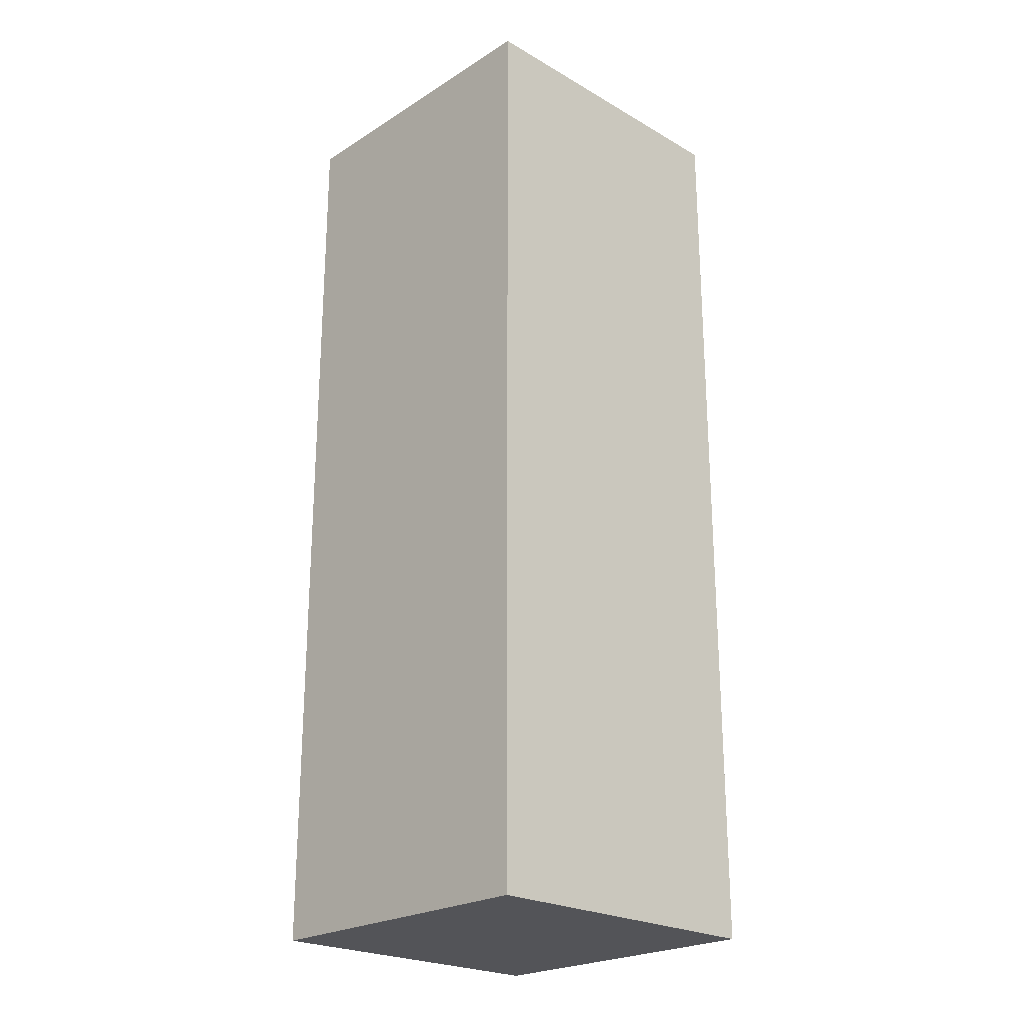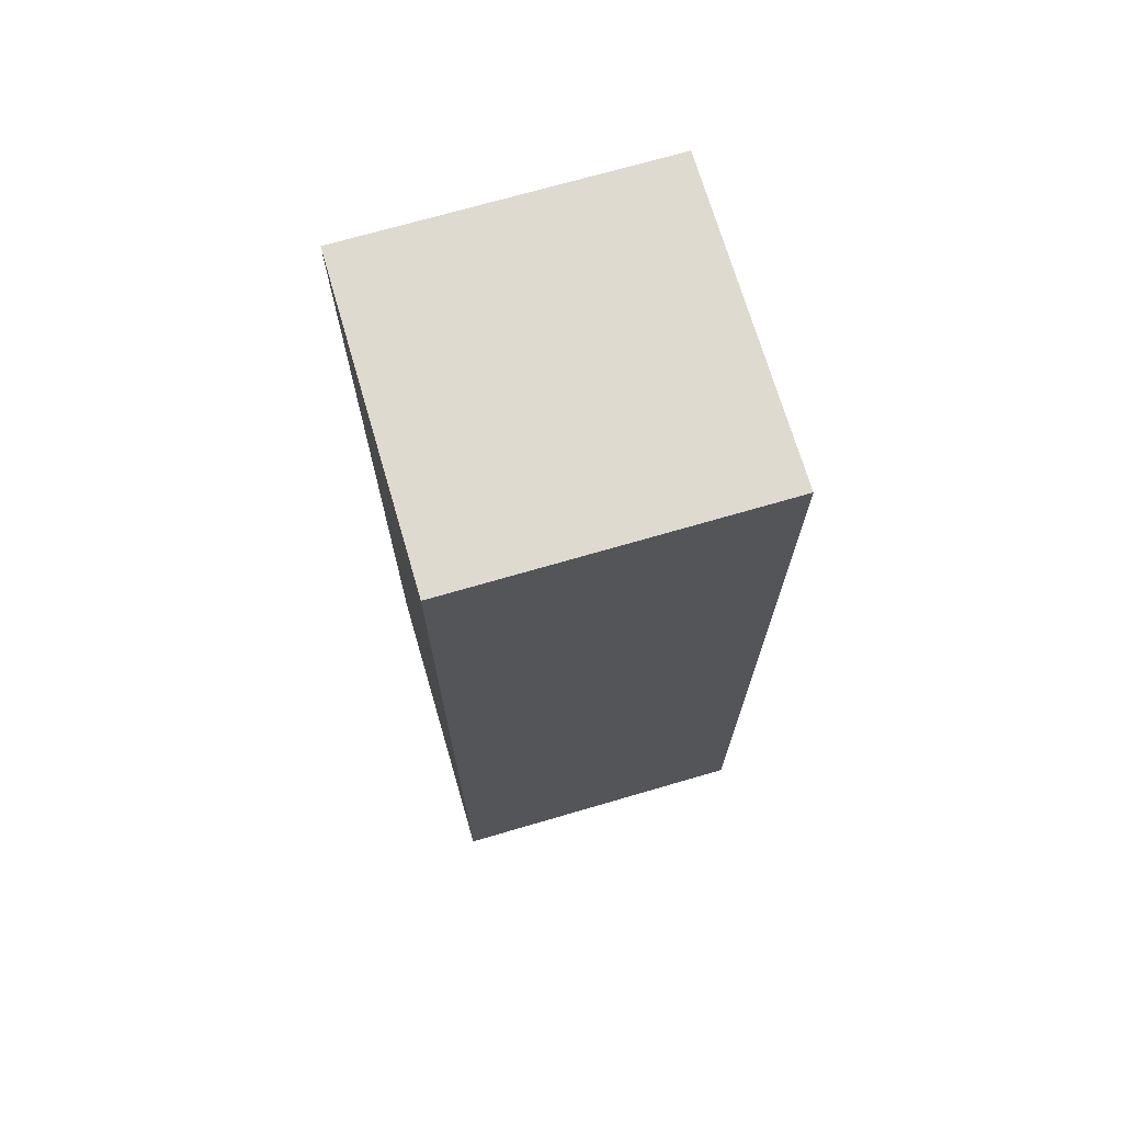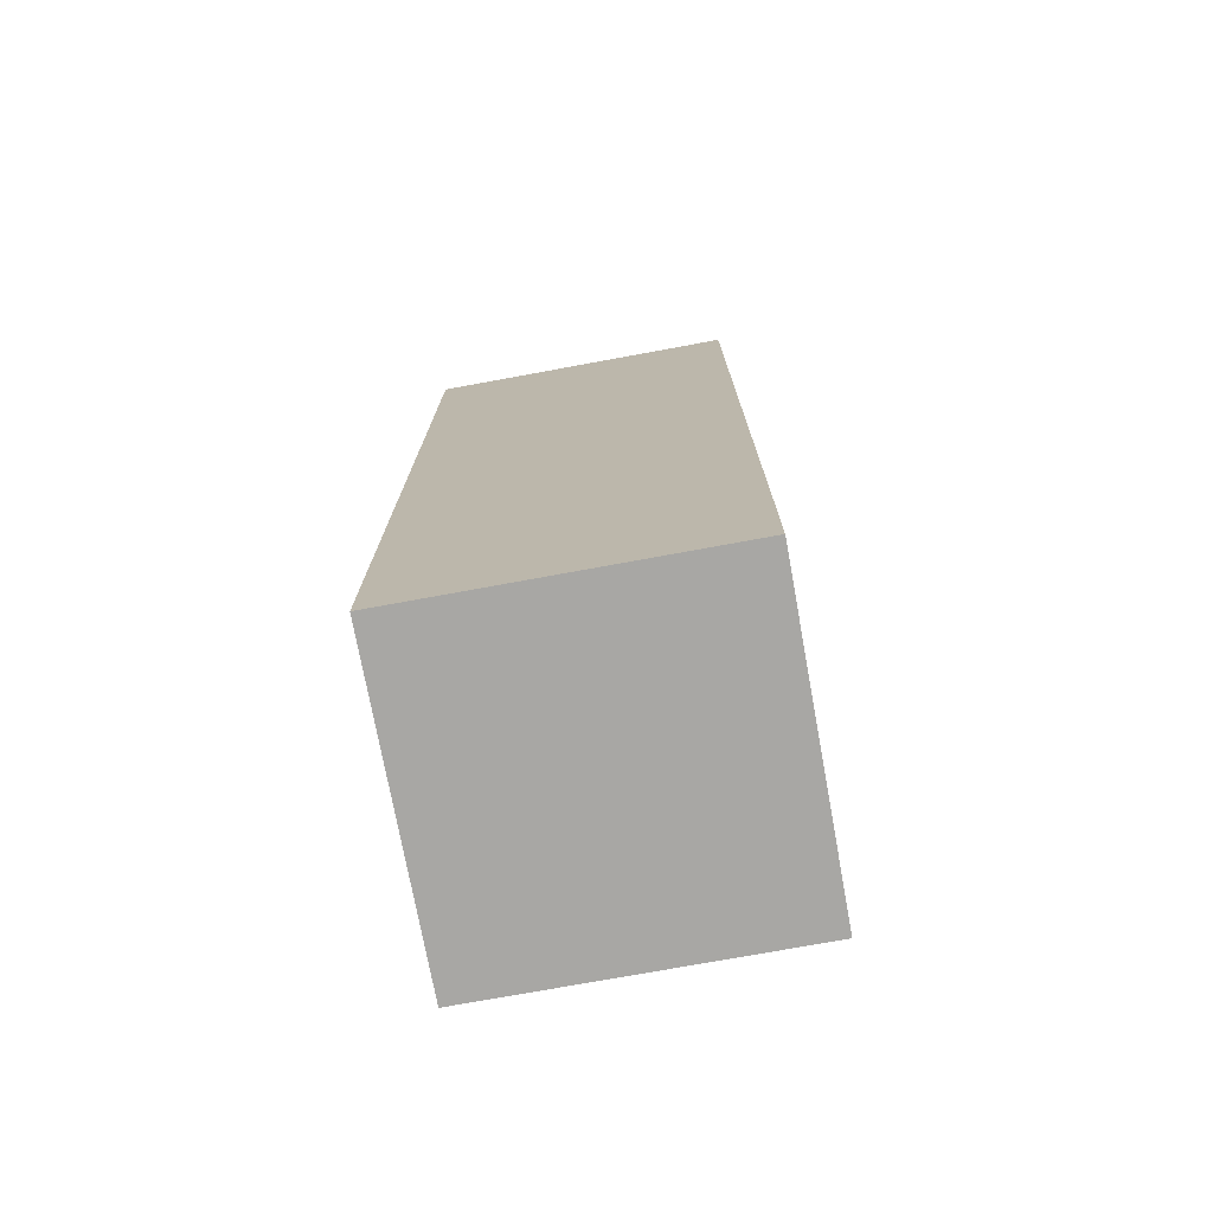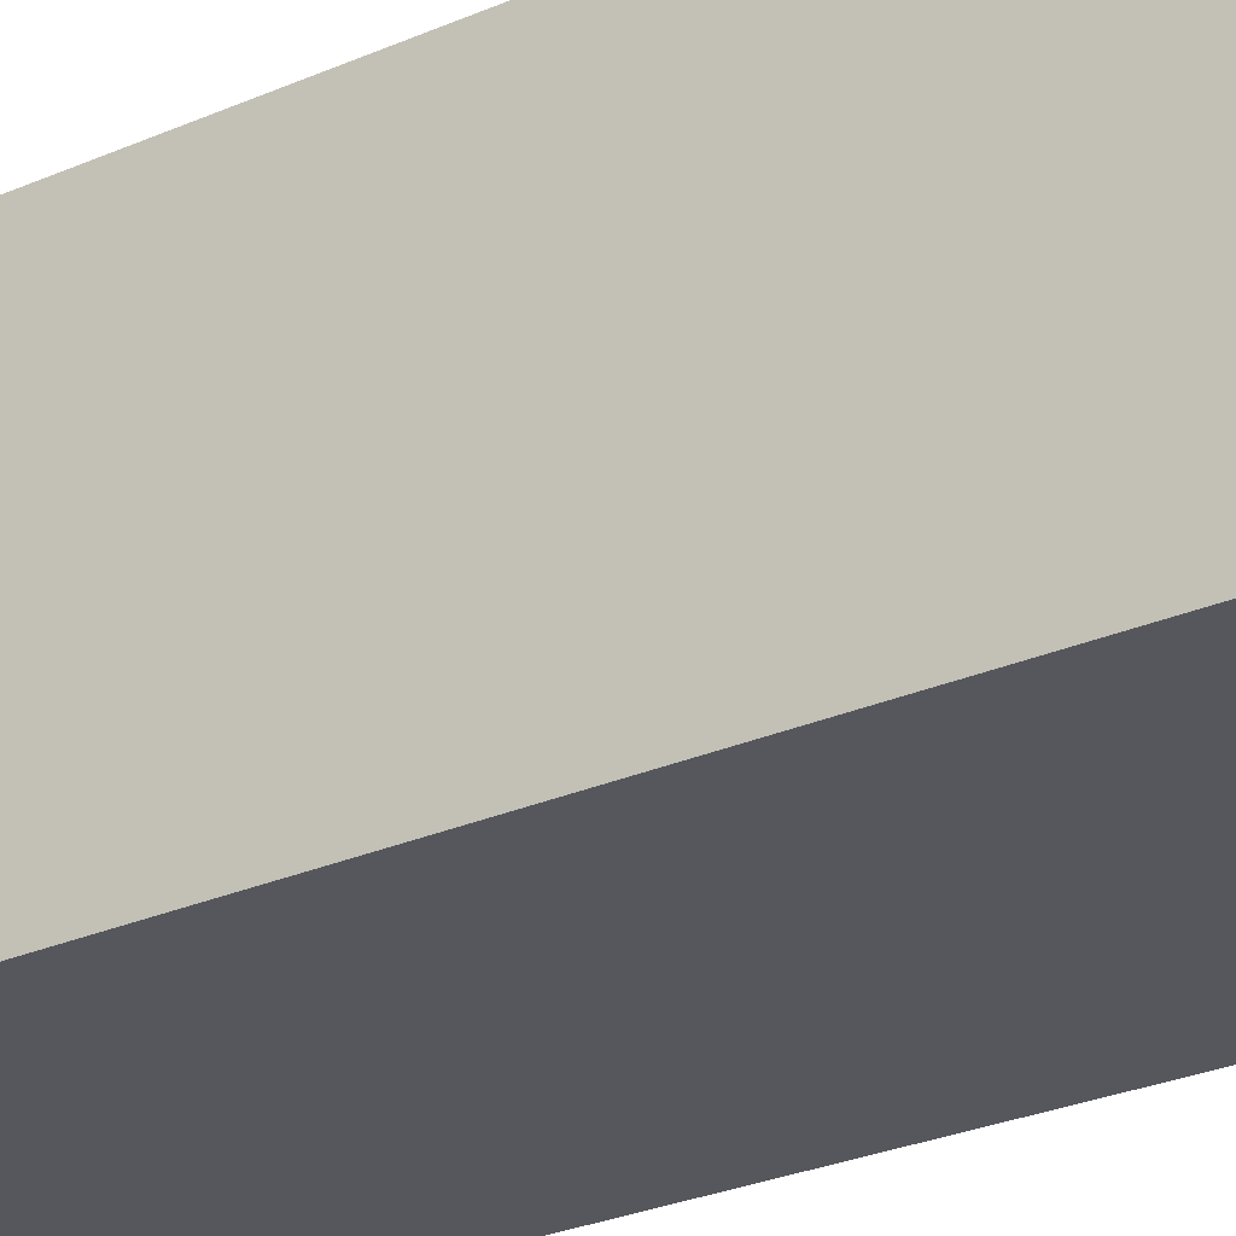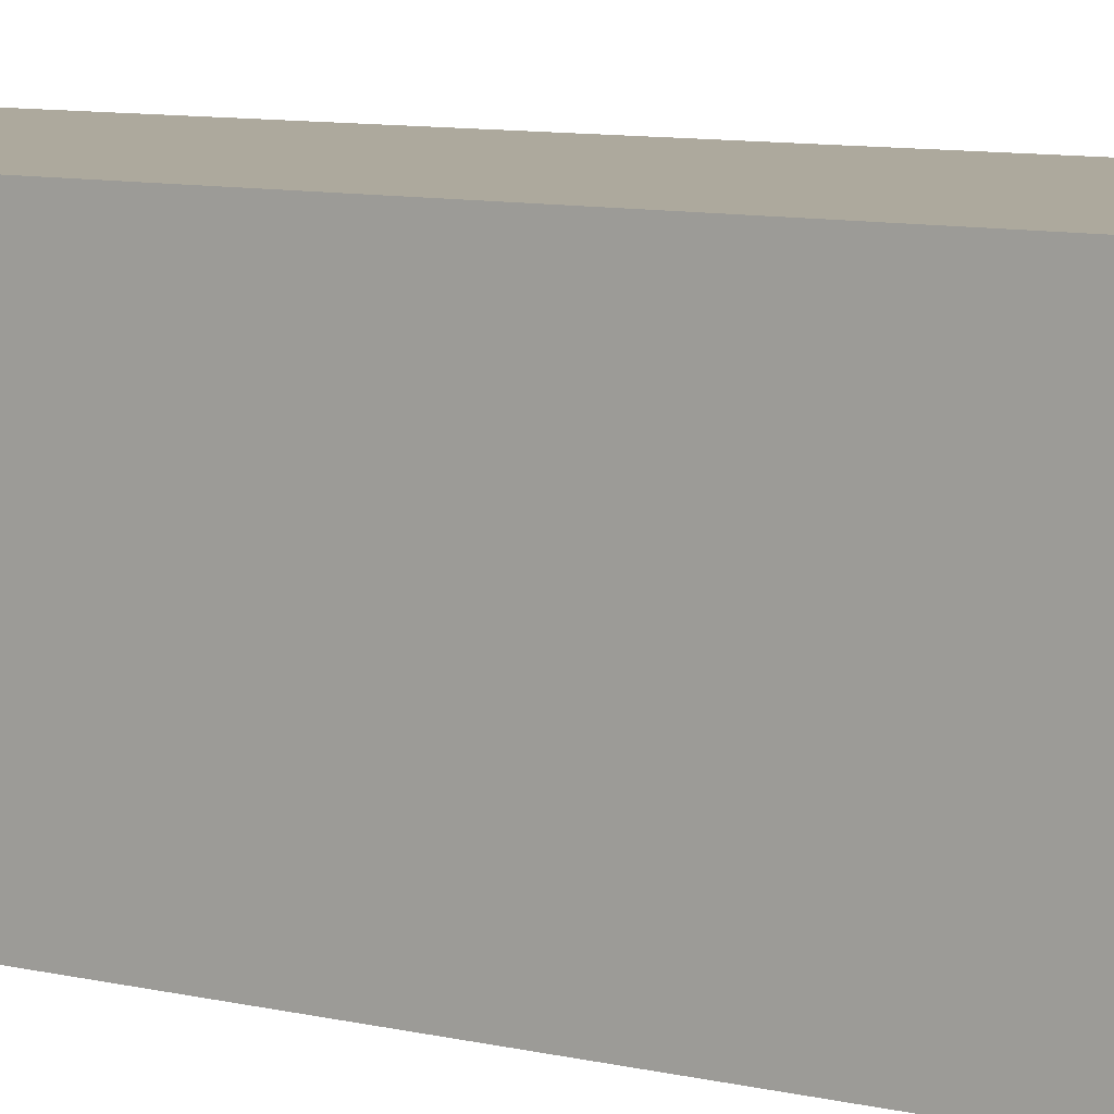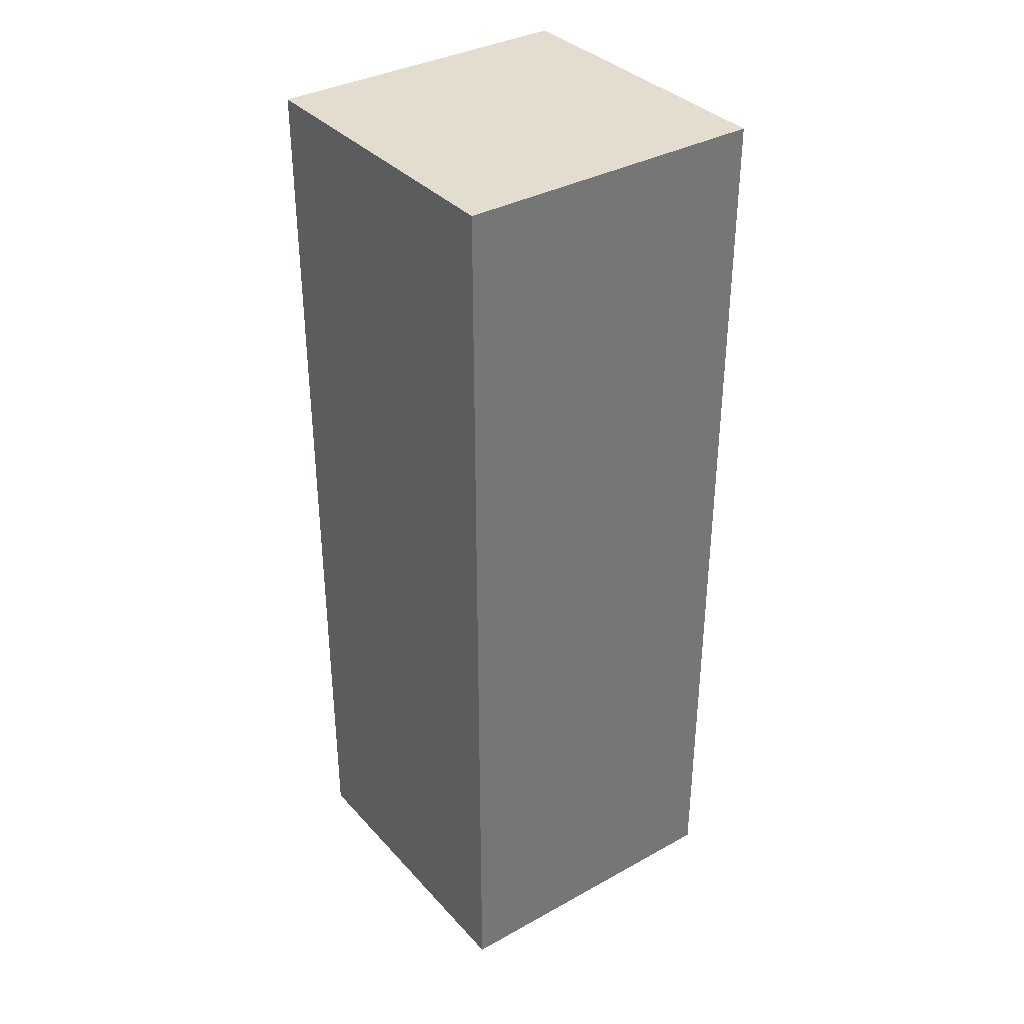
<metadata>
{"format":"obj","ext":"obj","renderer":"f3d","projection":"perspective","resolution":1024,"background":"white","views":[{"elev":-23.5,"azim":46.2,"up":"+Y"},{"elev":70.9,"azim":73.7,"up":"+Y"},{"elev":-74.6,"azim":100.4,"up":"+Y"},{"elev":-27.6,"azim":123.9,"up":"+Z"},{"elev":8.8,"azim":-57.1,"up":"+Z"},{"elev":35.6,"azim":-36.0,"up":"+Y"}]}
</metadata>
<code>
o Cube.000_Cube.005
v 0.6 0.4 0.4
v 0.6 0.4 0.6
v 0.4 0.4 0.4
v 0.4 0.4 0.6
v 0.6 1 0.4
v 0.6 1 0.6
v 0.4 1 0.4
v 0.4 1 0.6
f 2 4 3 1
f 4 8 7 3
f 8 6 5 7
f 6 2 1 5
f 1 3 7 5
f 6 8 4 2

</code>
